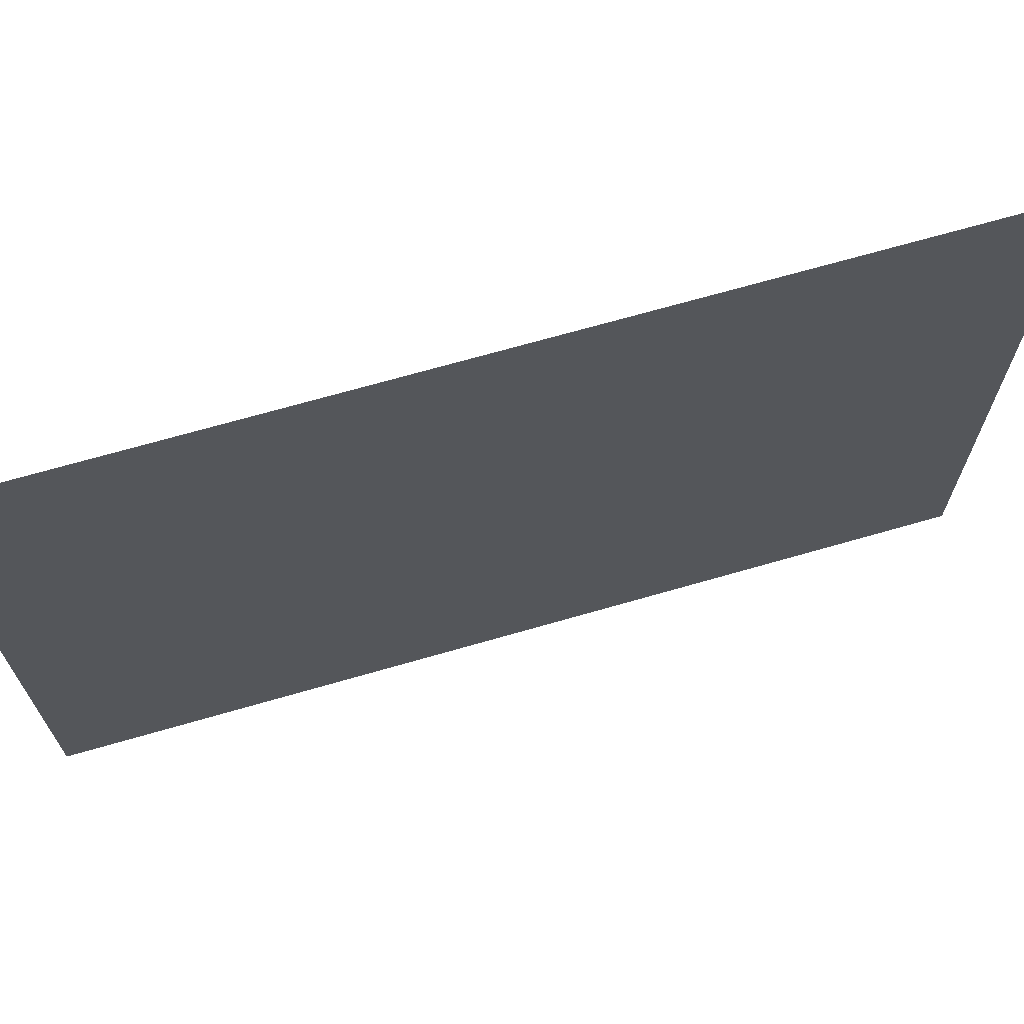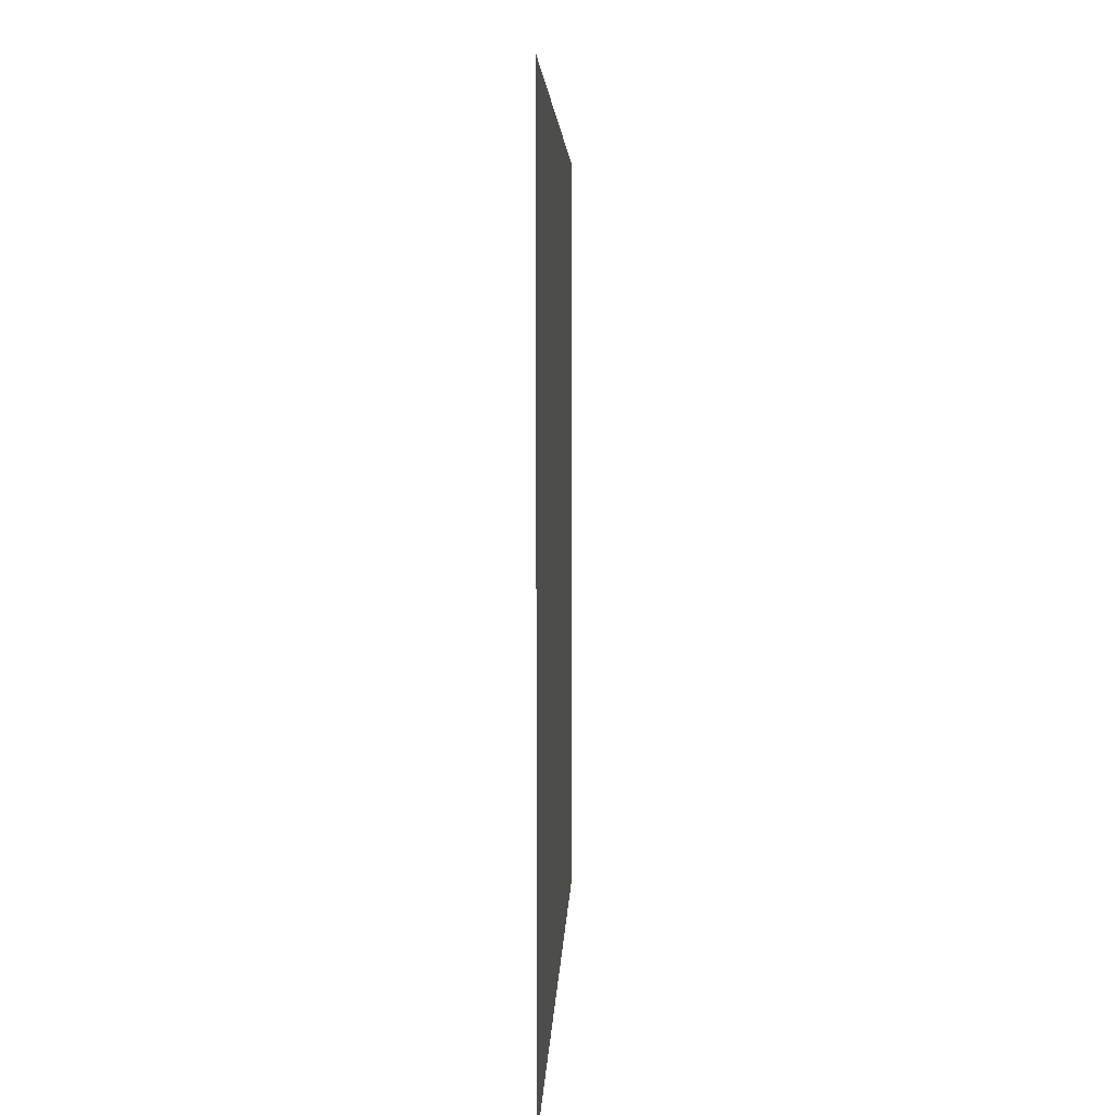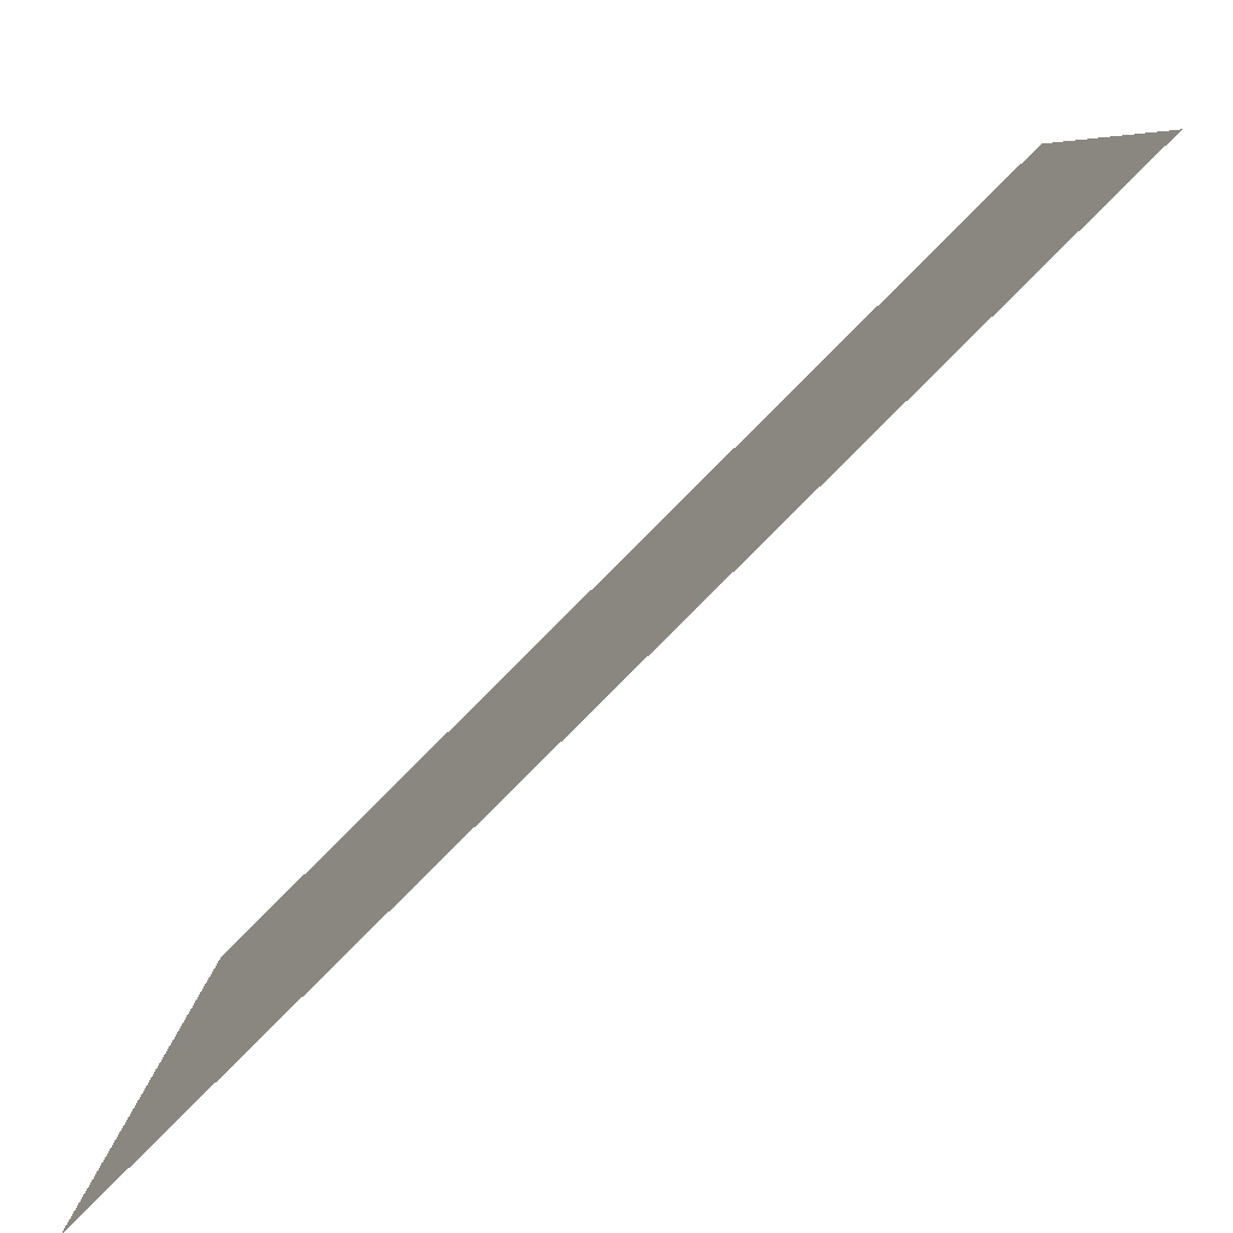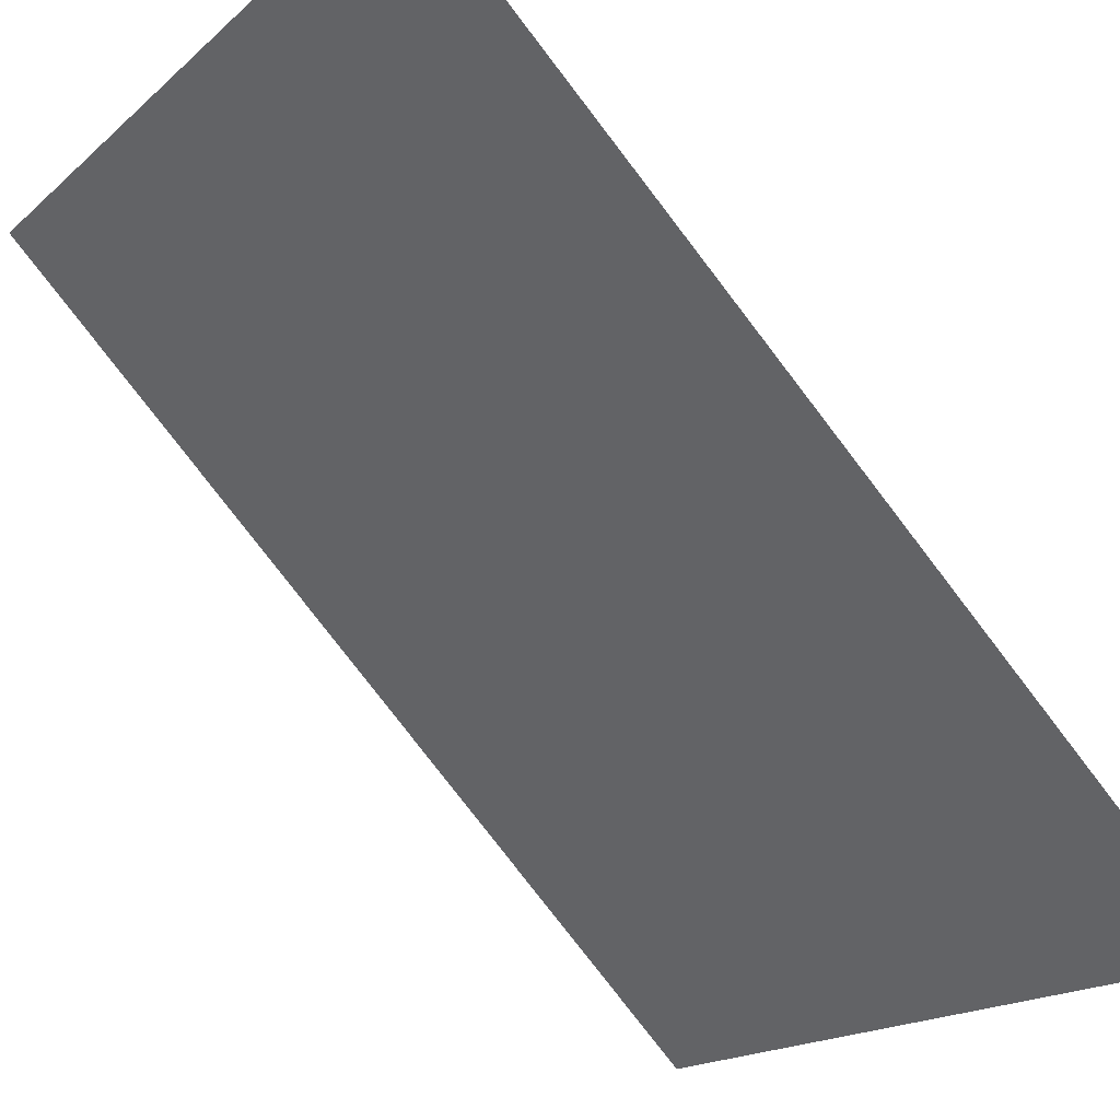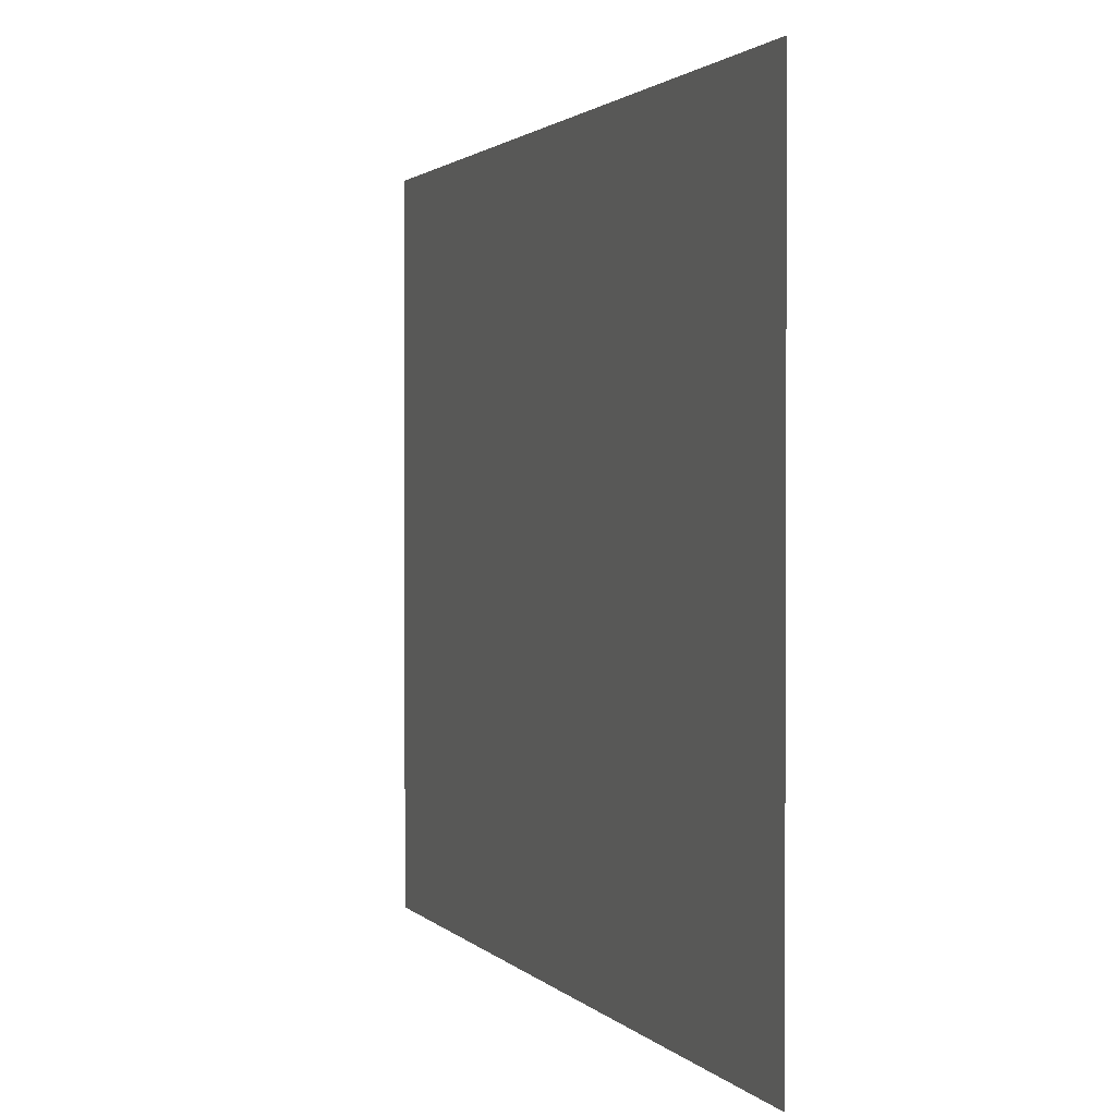
<metadata>
{"format":"obj","ext":"obj","renderer":"f3d","projection":"perspective","resolution":1024,"background":"white","views":[{"elev":69.4,"azim":28.9,"up":"+Z"},{"elev":3.8,"azim":-43.3,"up":"+Z"},{"elev":7.6,"azim":0.9,"up":"+Y"},{"elev":-16.7,"azim":149.5,"up":"+Y"},{"elev":1.6,"azim":116.2,"up":"+Z"}]}
</metadata>
<code>
o Group5/mesh4/mesh4-geometry/material_1/component_1#mesh4-geometry
v -0.195 -0.176 -0.05905
v -0.2563 -0.2373 -0.1251
v -0.195 -0.176 -0.1251
v -0.195 -0.176 -0.1251
v -0.2563 -0.2373 -0.1251
v -0.195 -0.176 -0.05905
v -0.2563 -0.2373 -0.1251
v -0.195 -0.176 -0.05905
v -0.2563 -0.2373 -0.05905
v -0.2563 -0.2373 -0.05905
v -0.195 -0.176 -0.05905
v -0.2563 -0.2373 -0.1251
f 1 2 3
f 4 5 6
f 7 8 9
f 10 11 12

</code>
